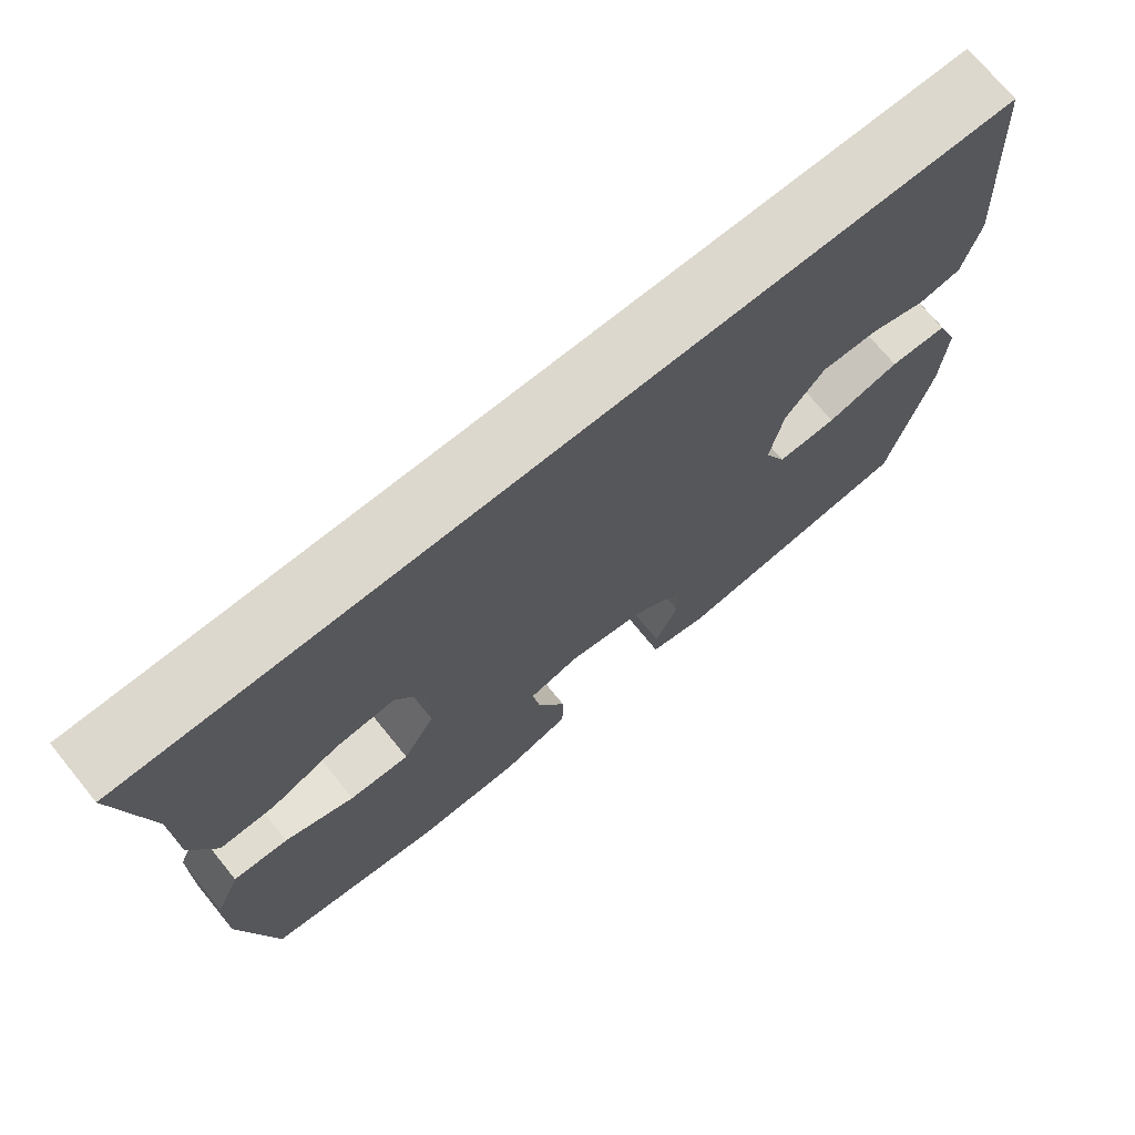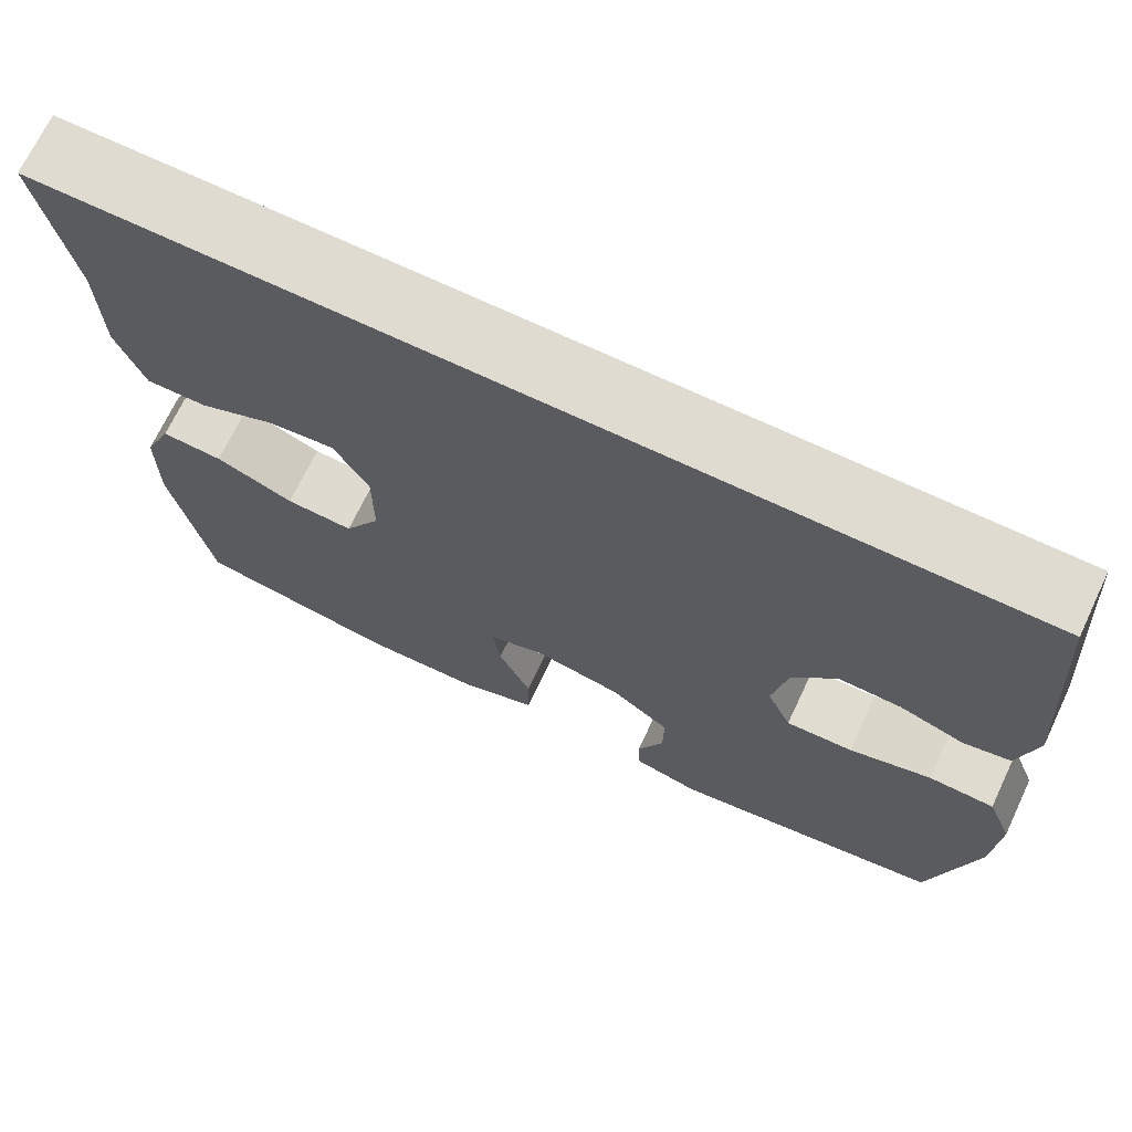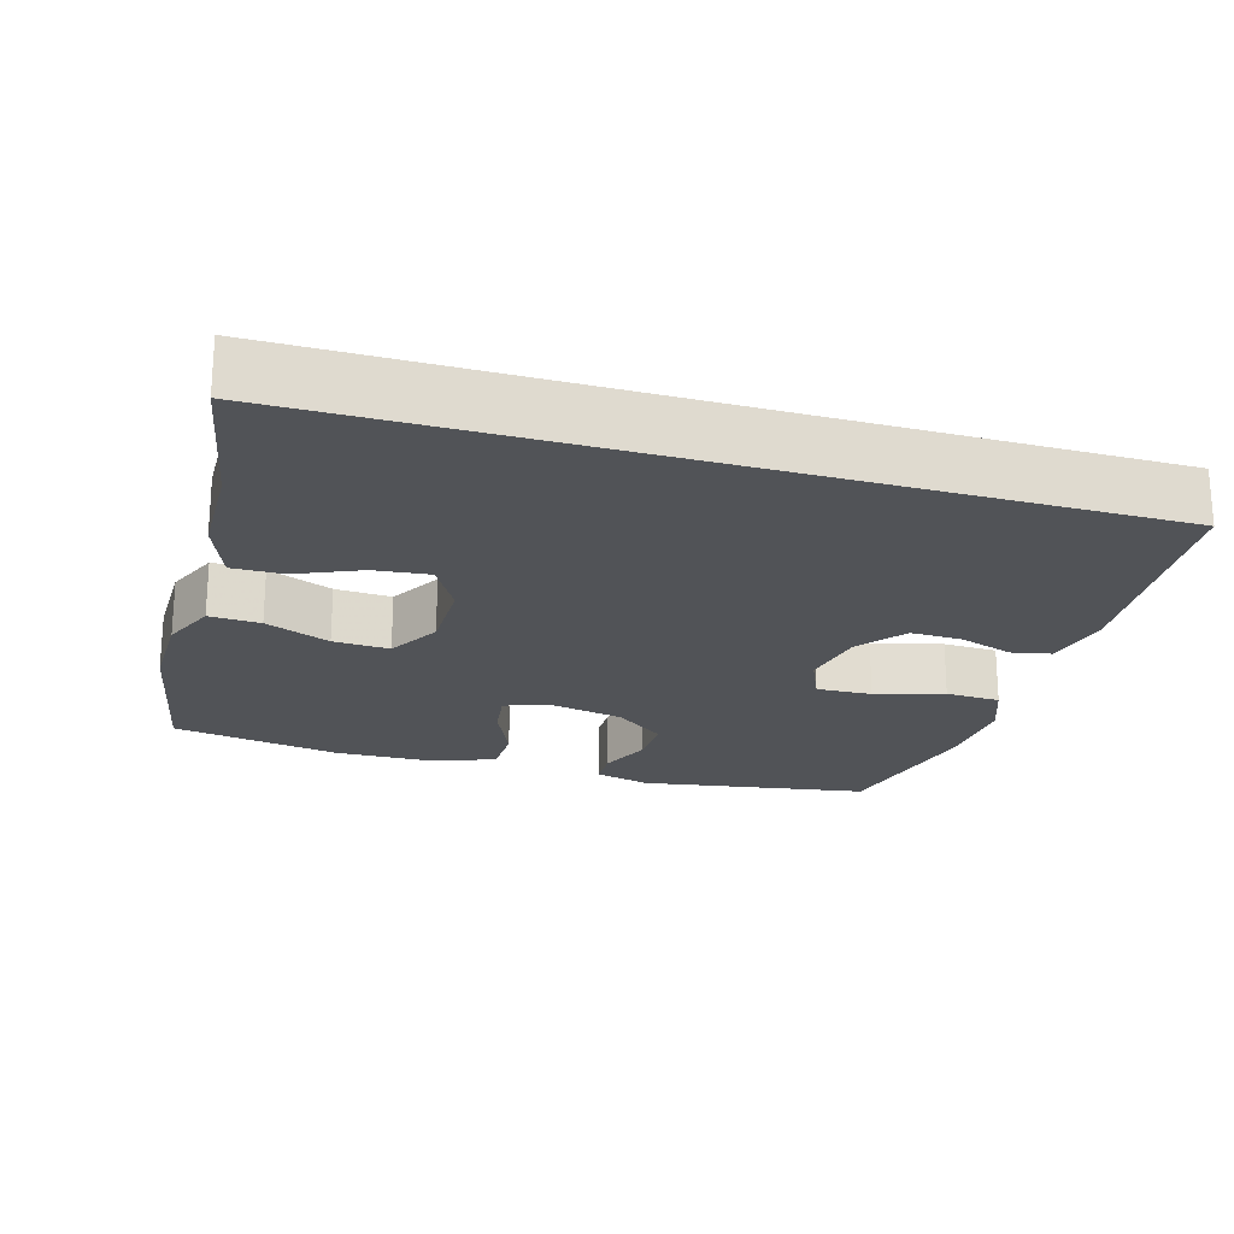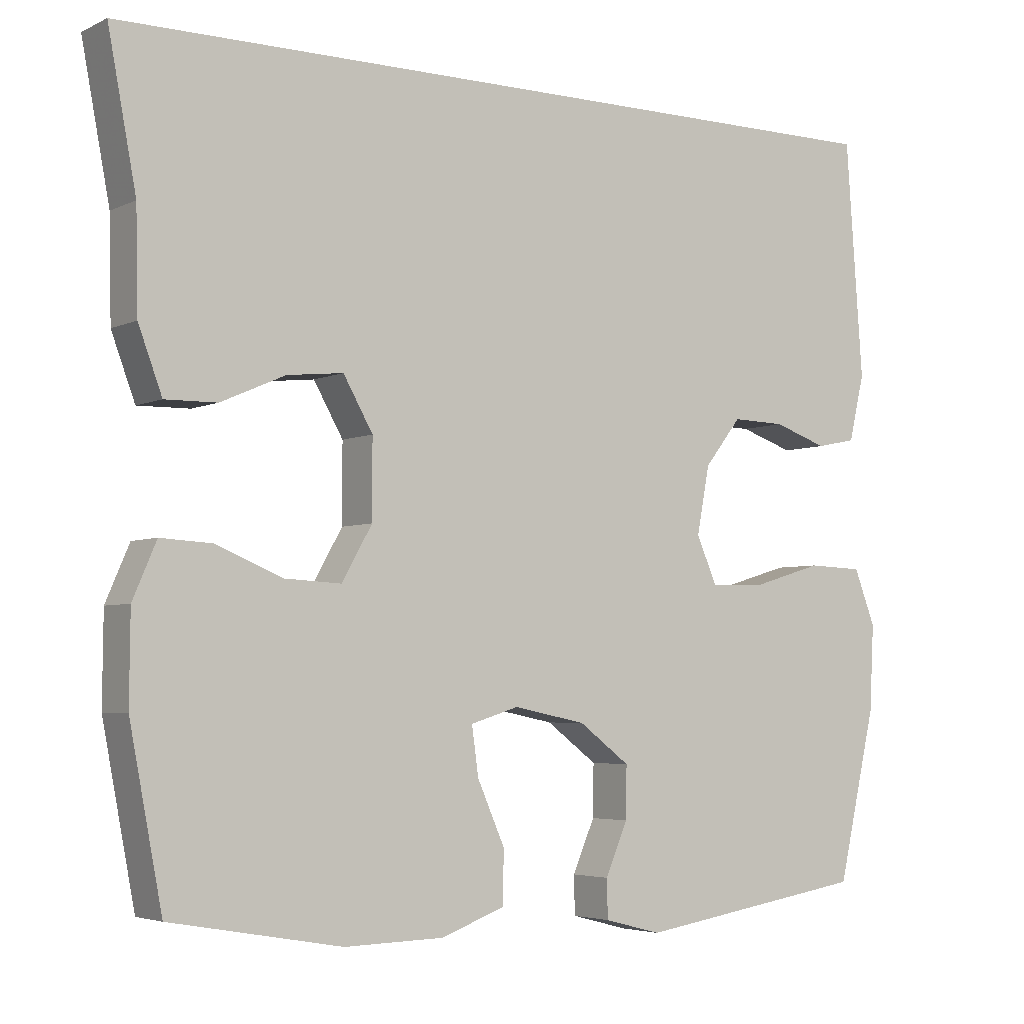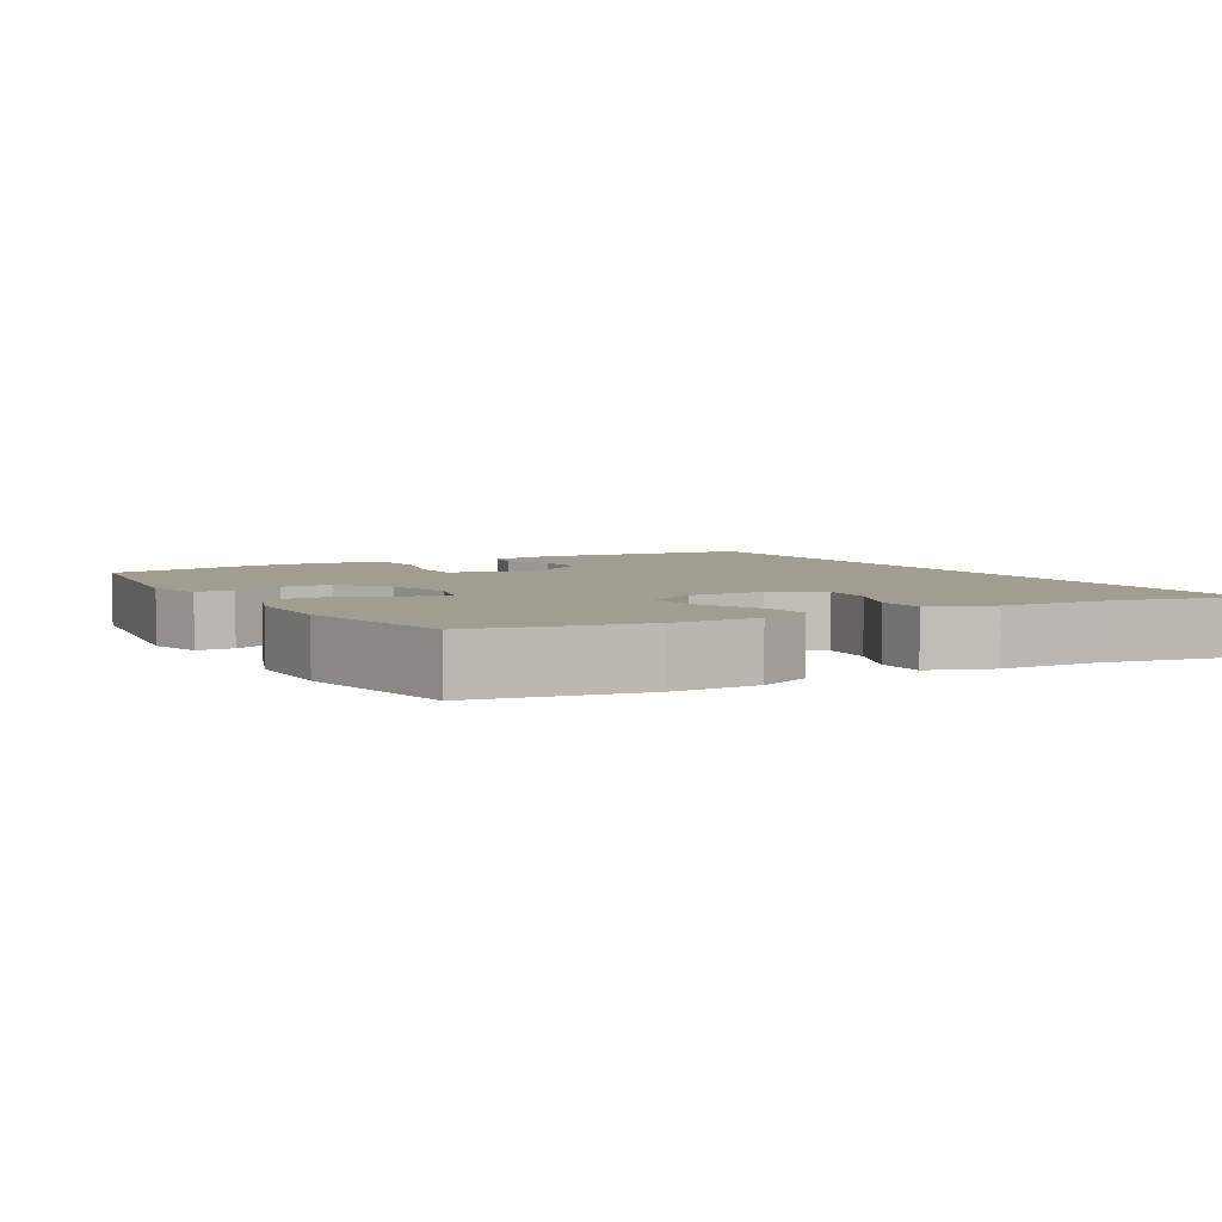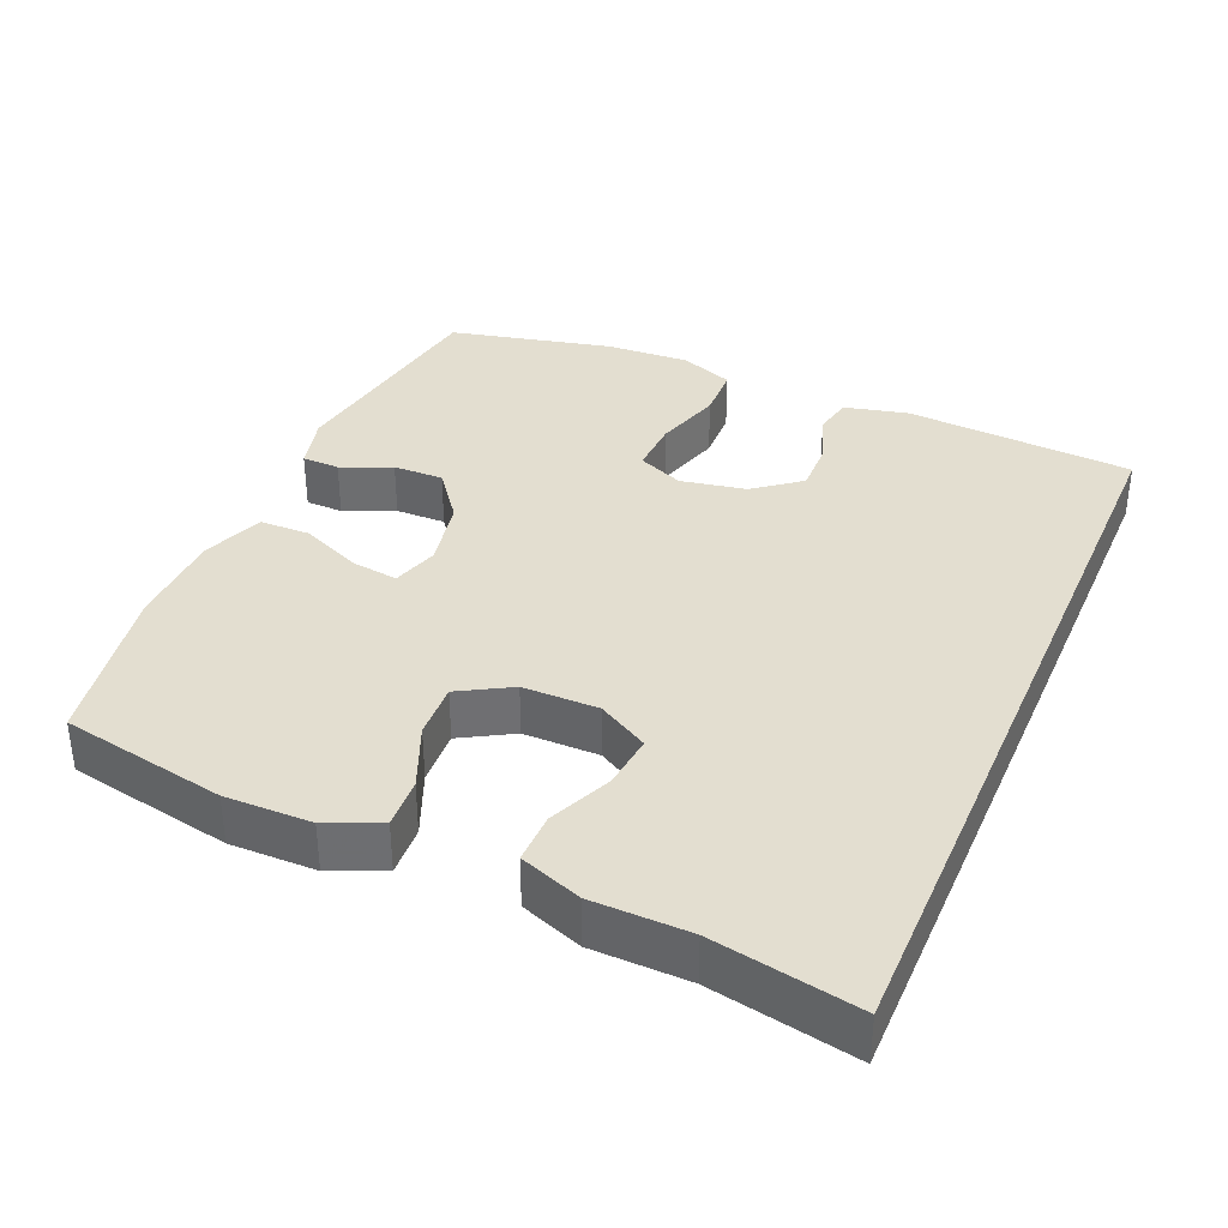
<metadata>
{"format":"obj","ext":"obj","renderer":"f3d","projection":"perspective","resolution":1024,"background":"white","views":[{"elev":72.3,"azim":-39.2,"up":"+Z"},{"elev":70.0,"azim":25.4,"up":"+Z"},{"elev":-21.9,"azim":-16.3,"up":"+Y"},{"elev":-4.3,"azim":-34.3,"up":"+Z"},{"elev":4.6,"azim":-120.2,"up":"+Y"},{"elev":35.7,"azim":-66.8,"up":"+Y"}]}
</metadata>
<code>
v 0.5 0.07 -0.5
v 0.186 0.07 -0.55
v 0.109 0.07 -0.53
v 0.108 0.07 -0.478
v 0.138 0.07 -0.408
v 0.139 0.07 -0.338
v 0.07 0.07 -0.286
v -0.028 0.07 -0.266
v -0.093 0.07 -0.286
v -0.084 0.07 -0.351
v -0.047 0.07 -0.435
v -0.048 0.07 -0.506
v -0.134 0.07 -0.538
v -0.269 0.07 -0.541
v -0.5 0.07 -0.5
v -0.544 0.07 -0.271
v -0.543 0.07 -0.151
v -0.511 0.07 -0.077
v -0.441 0.07 -0.081
v -0.352 0.07 -0.118
v -0.275 0.07 -0.122
v -0.234 0.07 -0.05
v -0.234 0.07 0.055
v -0.274 0.07 0.125
v -0.35 0.07 0.117
v -0.437 0.07 0.079
v -0.507 0.07 0.078
v -0.539 0.07 0.164
v -0.542 0.07 0.299
v -0.58 0.07 0.5
v 0.52 0.07 0.5
v 0.543 0.07 0.182
v 0.522 0.07 0.093
v 0.468 0.07 0.082
v 0.395 0.07 0.107
v 0.323 0.07 0.109
v 0.273 0.07 0.045
v 0.256 0.07 -0.046
v 0.284 0.07 -0.11
v 0.36 0.07 -0.107
v 0.454 0.07 -0.079
v 0.529 0.07 -0.082
v 0.558 0.07 -0.157
v 0.552 0.07 -0.273
v 0.5 0 -0.5
v 0.186 0 -0.55
v 0.109 0 -0.53
v 0.108 0 -0.478
v 0.138 0 -0.408
v 0.139 0 -0.338
v 0.07 0 -0.286
v -0.028 0 -0.266
v -0.093 0 -0.286
v -0.084 0 -0.351
v -0.047 0 -0.435
v -0.048 0 -0.506
v -0.134 0 -0.538
v -0.269 0 -0.541
v -0.5 0 -0.5
v -0.544 0 -0.271
v -0.543 0 -0.151
v -0.511 0 -0.077
v -0.441 0 -0.081
v -0.352 0 -0.118
v -0.275 0 -0.122
v -0.234 0 -0.05
v -0.234 0 0.055
v -0.274 0 0.125
v -0.35 0 0.117
v -0.437 0 0.079
v -0.507 0 0.078
v -0.539 0 0.164
v -0.542 0 0.299
v -0.58 0 0.5
v 0.52 0 0.5
v 0.543 0 0.182
v 0.522 0 0.093
v 0.468 0 0.082
v 0.395 0 0.107
v 0.323 0 0.109
v 0.273 0 0.045
v 0.256 0 -0.046
v 0.284 0 -0.11
v 0.36 0 -0.107
v 0.454 0 -0.079
v 0.529 0 -0.082
v 0.558 0 -0.157
v 0.552 0 -0.273
f 40 41 42 43
f 39 40 43 44
f 32 33 34 35
f 32 35 36
f 29 30 31 32
f 29 32 36
f 28 29 36 37
f 25 26 27 28
f 24 25 28
f 17 18 19 20
f 17 20 21
f 16 17 21
f 15 16 21
f 14 15 21
f 13 14 21 22
f 10 11 12 13
f 9 10 13 22
f 2 3 4 5
f 2 5 6
f 39 44 1 2
f 38 39 2 6
f 37 38 6 7
f 24 28 37
f 23 24 37 7
f 8 9 22 23
f 7 8 23
f 87 86 85 84
f 88 87 84 83
f 79 78 77 76
f 80 79 76
f 76 75 74 73
f 80 76 73
f 81 80 73 72
f 72 71 70 69
f 72 69 68
f 64 63 62 61
f 65 64 61
f 65 61 60
f 65 60 59
f 65 59 58
f 66 65 58 57
f 57 56 55 54
f 66 57 54 53
f 49 48 47 46
f 50 49 46
f 46 45 88 83
f 50 46 83 82
f 51 50 82 81
f 81 72 68
f 51 81 68 67
f 67 66 53 52
f 67 52 51
f 1 45 46 2
f 2 46 47 3
f 3 47 48 4
f 4 48 49 5
f 5 49 50 6
f 6 50 51 7
f 7 51 52 8
f 8 52 53 9
f 9 53 54 10
f 10 54 55 11
f 11 55 56 12
f 12 56 57 13
f 13 57 58 14
f 14 58 59 15
f 15 59 60 16
f 16 60 61 17
f 17 61 62 18
f 18 62 63 19
f 19 63 64 20
f 20 64 65 21
f 21 65 66 22
f 22 66 67 23
f 23 67 68 24
f 24 68 69 25
f 25 69 70 26
f 26 70 71 27
f 27 71 72 28
f 28 72 73 29
f 29 73 74 30
f 30 74 75 31
f 31 75 76 32
f 32 76 77 33
f 33 77 78 34
f 34 78 79 35
f 35 79 80 36
f 36 80 81 37
f 37 81 82 38
f 38 82 83 39
f 39 83 84 40
f 40 84 85 41
f 41 85 86 42
f 42 86 87 43
f 43 87 88 44
f 44 88 45 1

</code>
